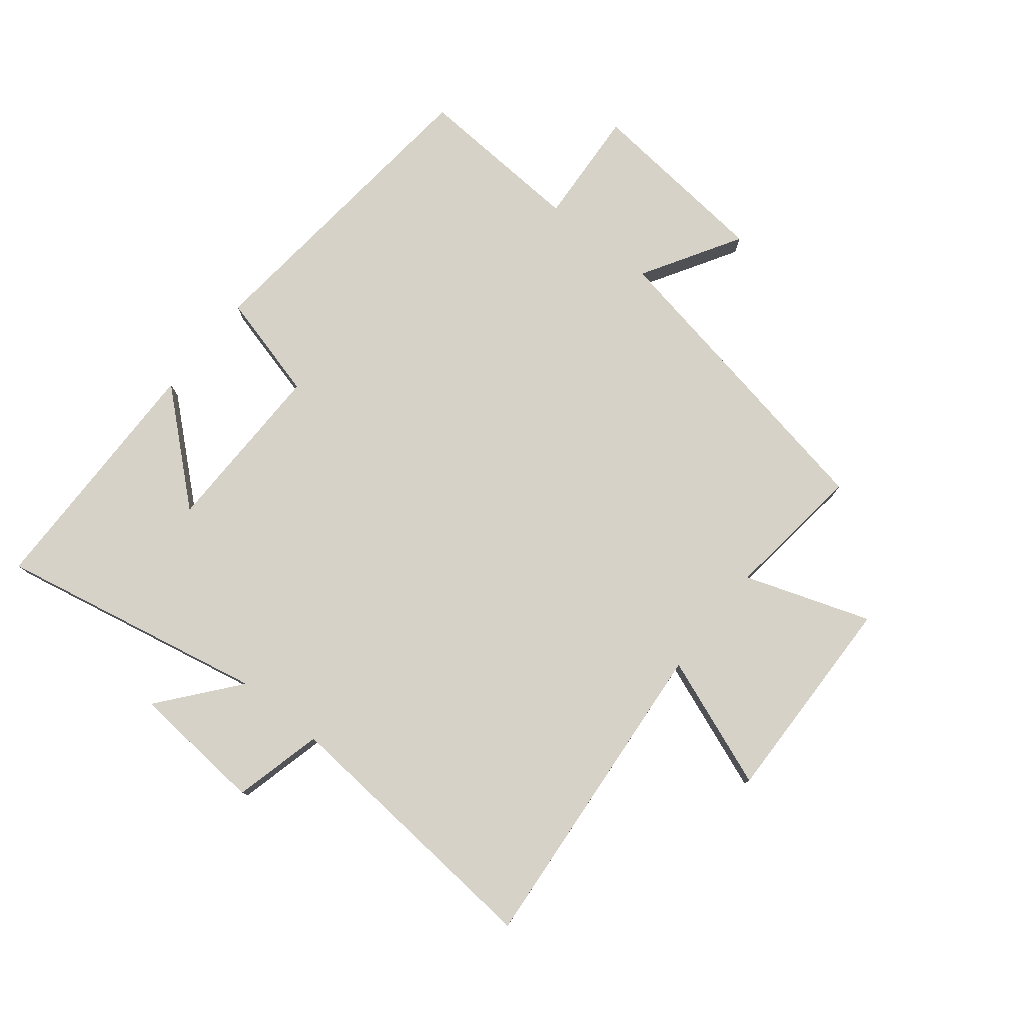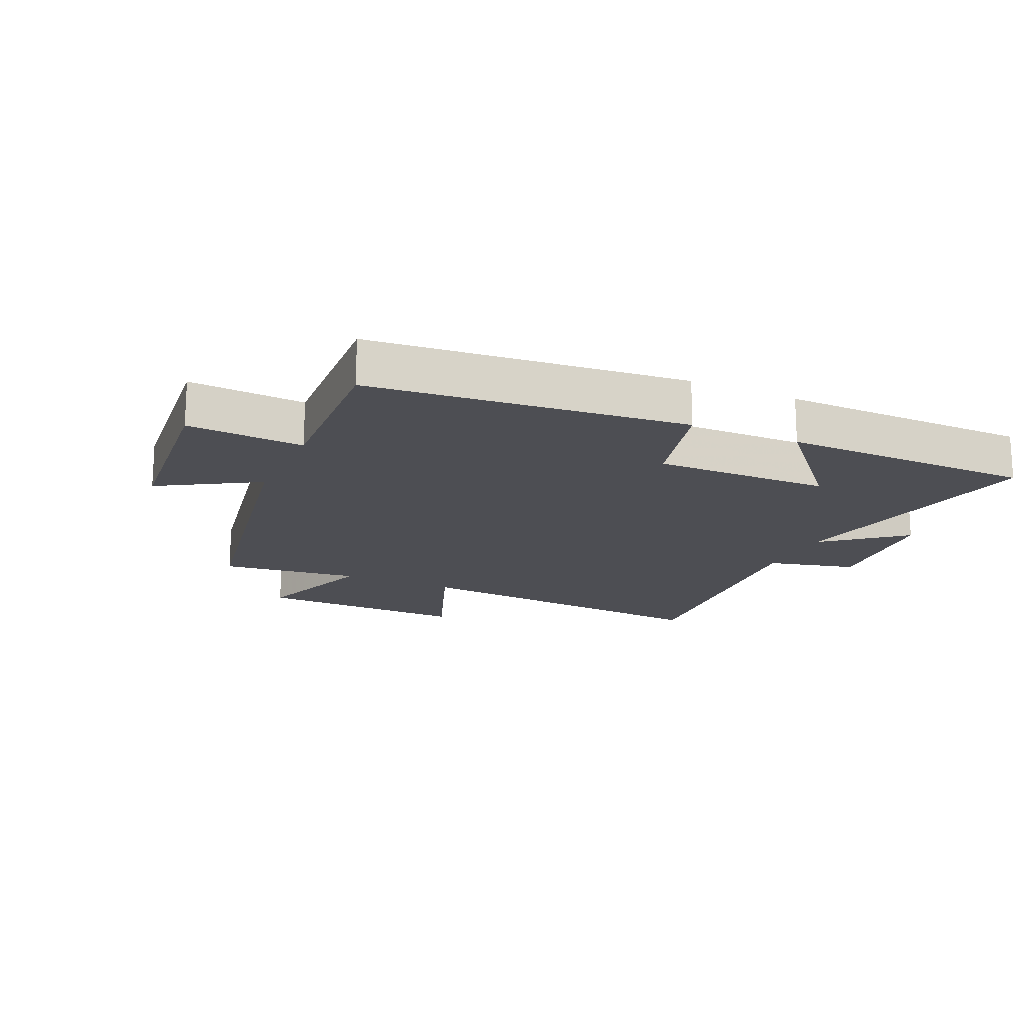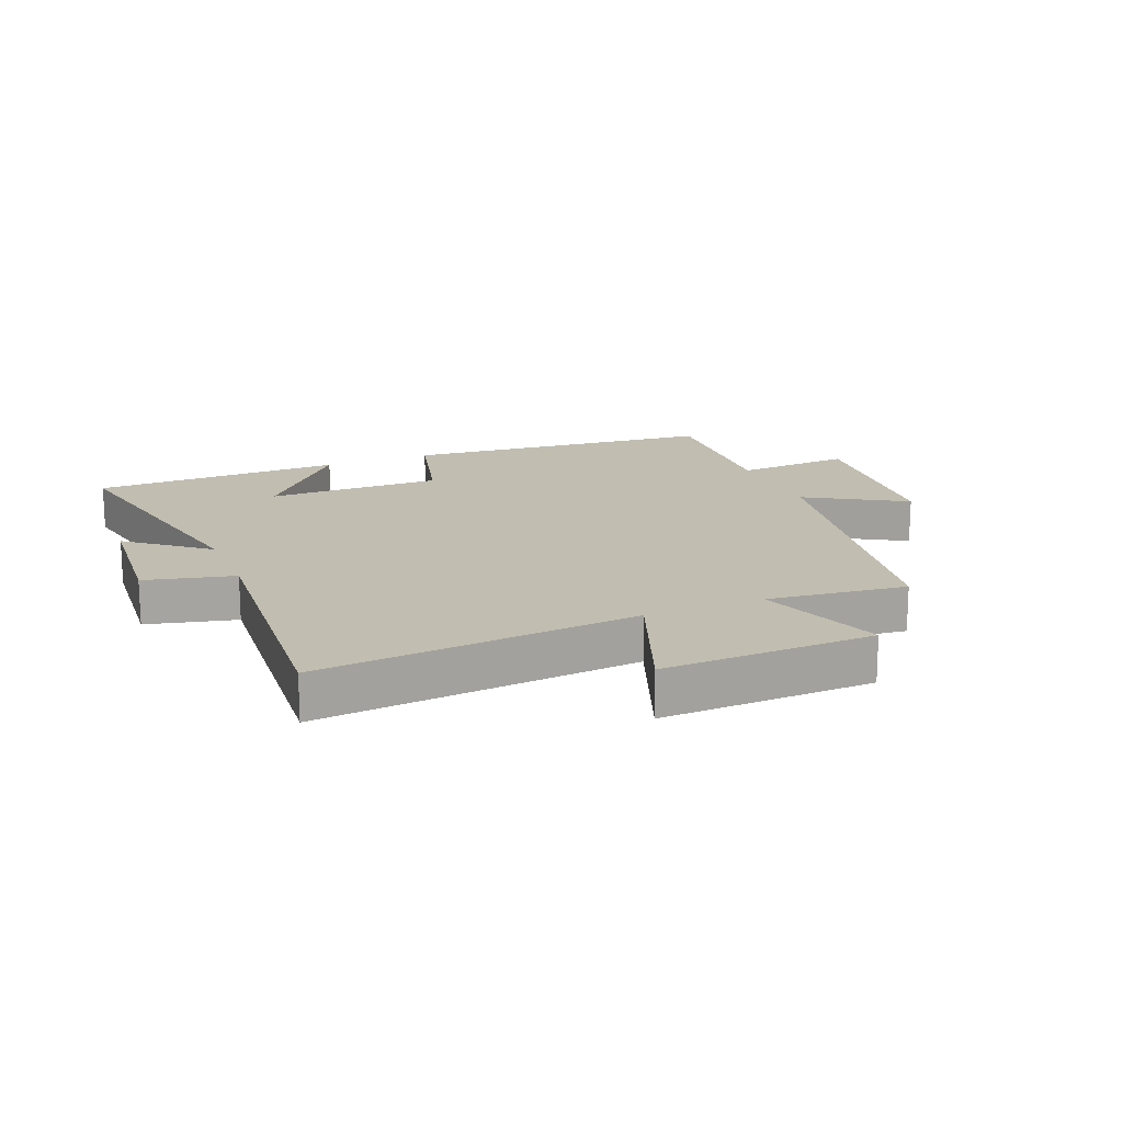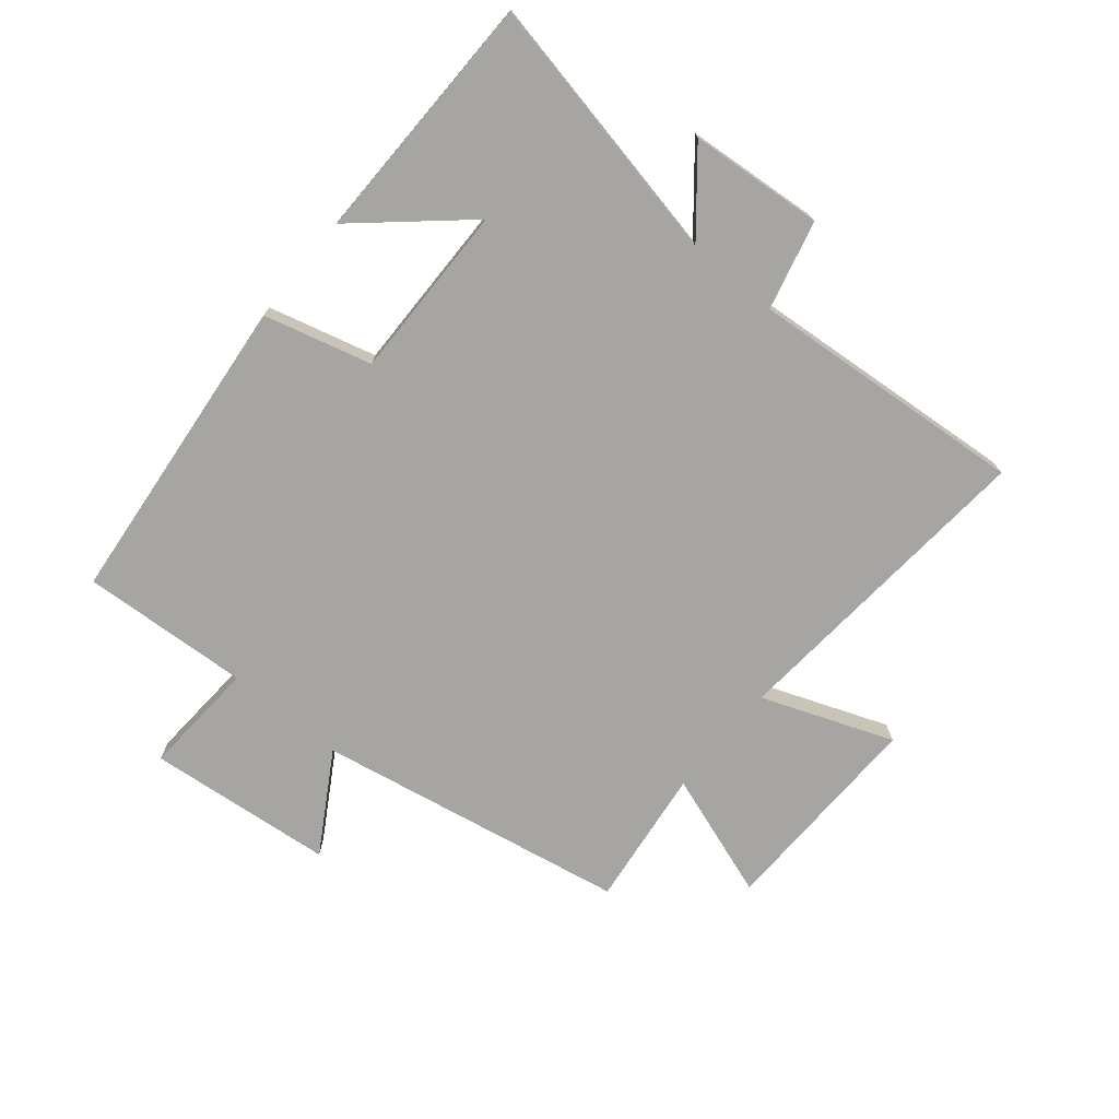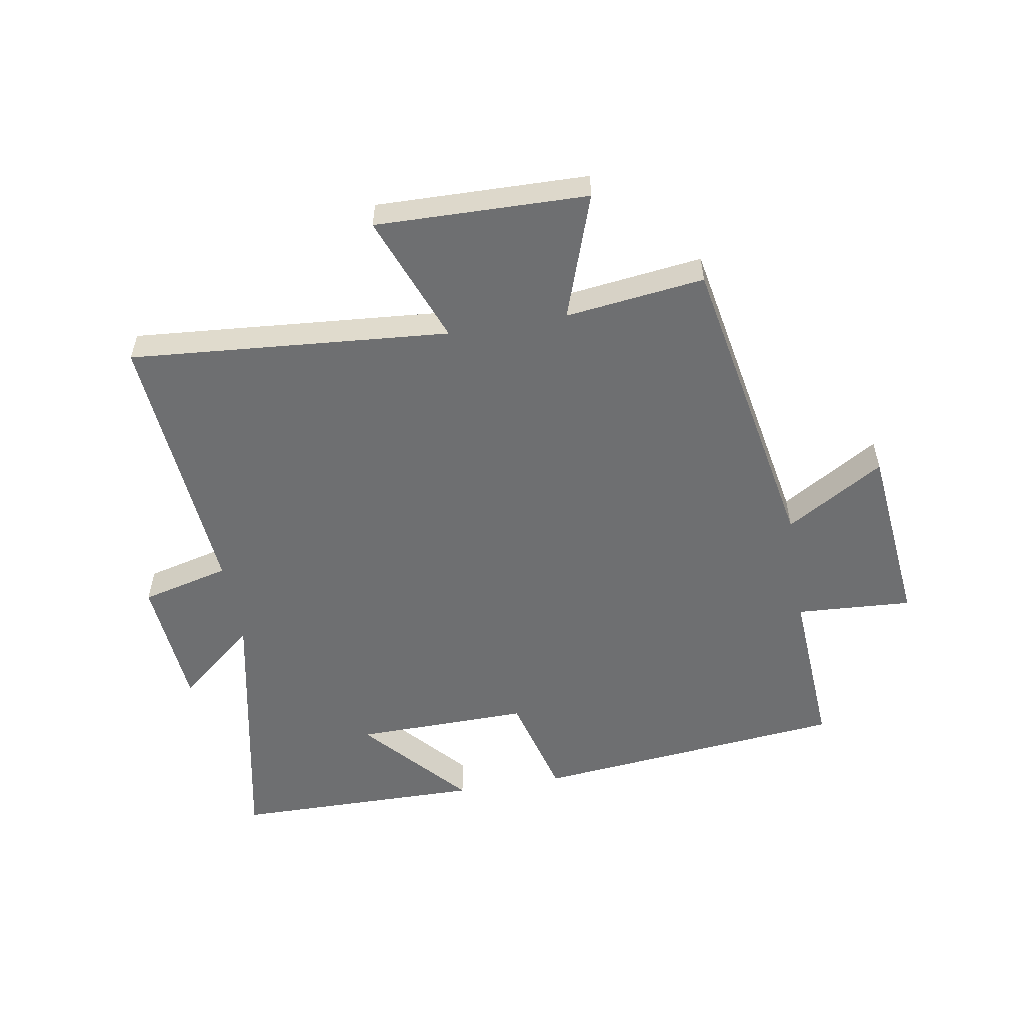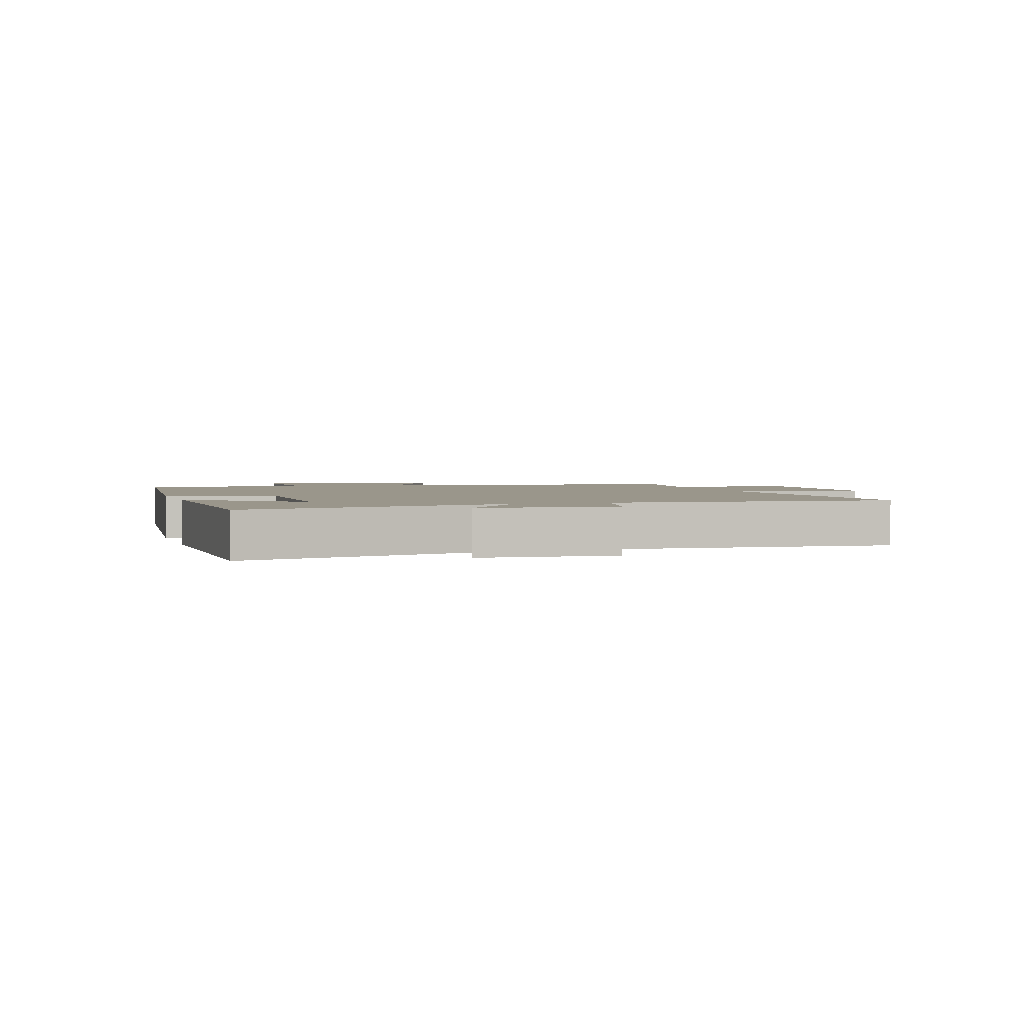
<metadata>
{"format":"obj","ext":"obj","renderer":"f3d","projection":"perspective","resolution":1024,"background":"white","views":[{"elev":78.3,"azim":128.6,"up":"+Y"},{"elev":-17.4,"azim":-24.4,"up":"+Y"},{"elev":17.0,"azim":157.4,"up":"+Y"},{"elev":-73.6,"azim":50.4,"up":"+Y"},{"elev":-54.6,"azim":-170.2,"up":"+Y"},{"elev":2.4,"azim":72.2,"up":"+Y"}]}
</metadata>
<code>
v -0.516 0.07 0.449
v -0.003 0.07 0.5
v 0.043 0.07 0.325
v 0.329 0.07 0.329
v 0.179 0.07 0.5
v 0.589 0.07 0.495
v 0.5 0.07 0.057
v 0.627 0.07 0.161
v 0.645 0.07 -0.057
v 0.5 0.07 -0.093
v 0.537 0.07 -0.544
v 0.014 0.07 -0.5
v 0.095 0.07 -0.713
v -0.251 0.07 -0.705
v -0.18 0.07 -0.5
v -0.407 0.07 -0.528
v -0.5 0.07 -0.022
v -0.66 0.07 -0.118
v -0.69 0.07 0.186
v -0.5 0.07 0.174
v -0.516 0 0.449
v -0.003 0 0.5
v 0.043 0 0.325
v 0.329 0 0.329
v 0.179 0 0.5
v 0.589 0 0.495
v 0.5 0 0.057
v 0.627 0 0.161
v 0.645 0 -0.057
v 0.5 0 -0.093
v 0.537 0 -0.544
v 0.014 0 -0.5
v 0.095 0 -0.713
v -0.251 0 -0.705
v -0.18 0 -0.5
v -0.407 0 -0.528
v -0.5 0 -0.022
v -0.66 0 -0.118
v -0.69 0 0.186
v -0.5 0 0.174
f 17 18 19 20
f 15 16 17 20
f 15 20 1 2
f 12 13 14 15
f 12 15 2 3
f 10 11 12 3
f 7 8 9 10
f 7 10 3 4
f 6 7 4
f 4 5 6
f 40 39 38 37
f 40 37 36 35
f 22 21 40 35
f 35 34 33 32
f 23 22 35 32
f 23 32 31 30
f 30 29 28 27
f 24 23 30 27
f 24 27 26
f 26 25 24
f 1 21 22 2
f 2 22 23 3
f 3 23 24 4
f 4 24 25 5
f 5 25 26 6
f 6 26 27 7
f 7 27 28 8
f 8 28 29 9
f 9 29 30 10
f 10 30 31 11
f 11 31 32 12
f 12 32 33 13
f 13 33 34 14
f 14 34 35 15
f 15 35 36 16
f 16 36 37 17
f 17 37 38 18
f 18 38 39 19
f 19 39 40 20
f 20 40 21 1

</code>
